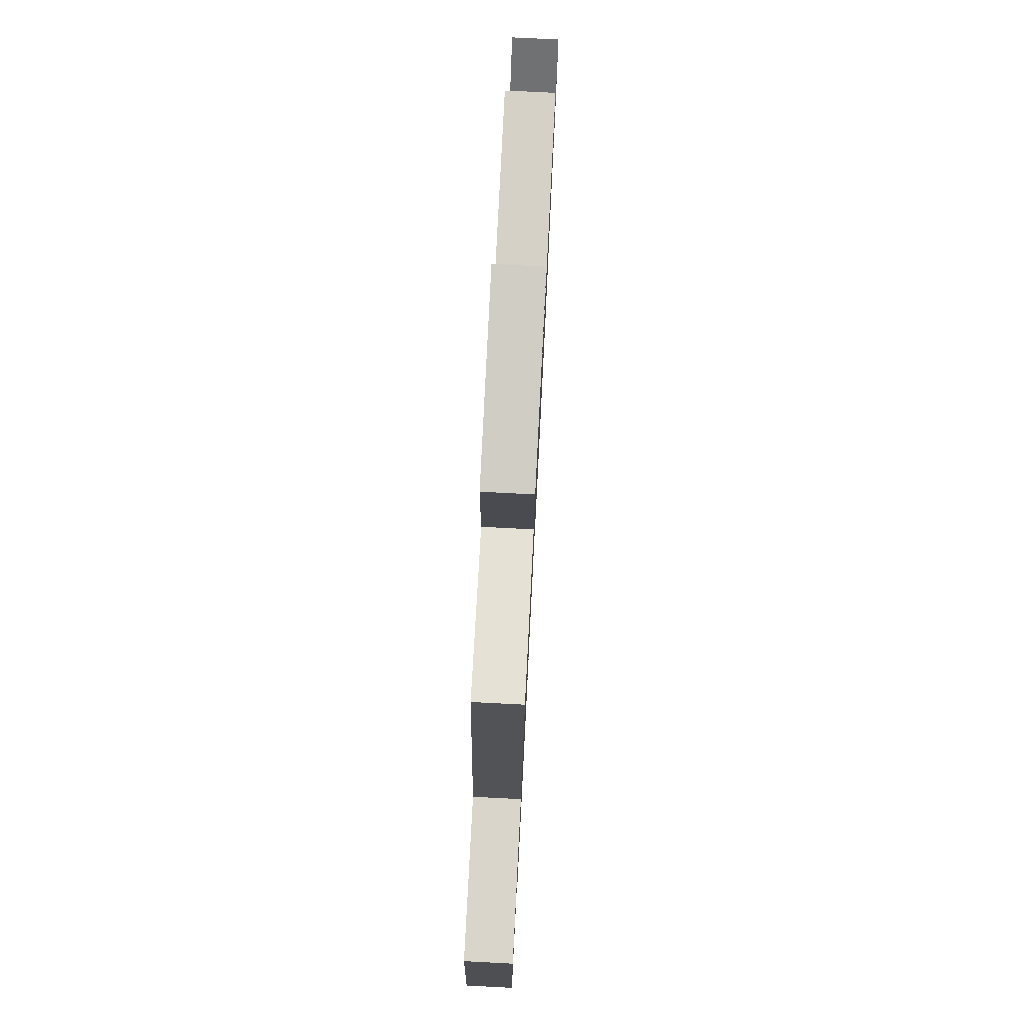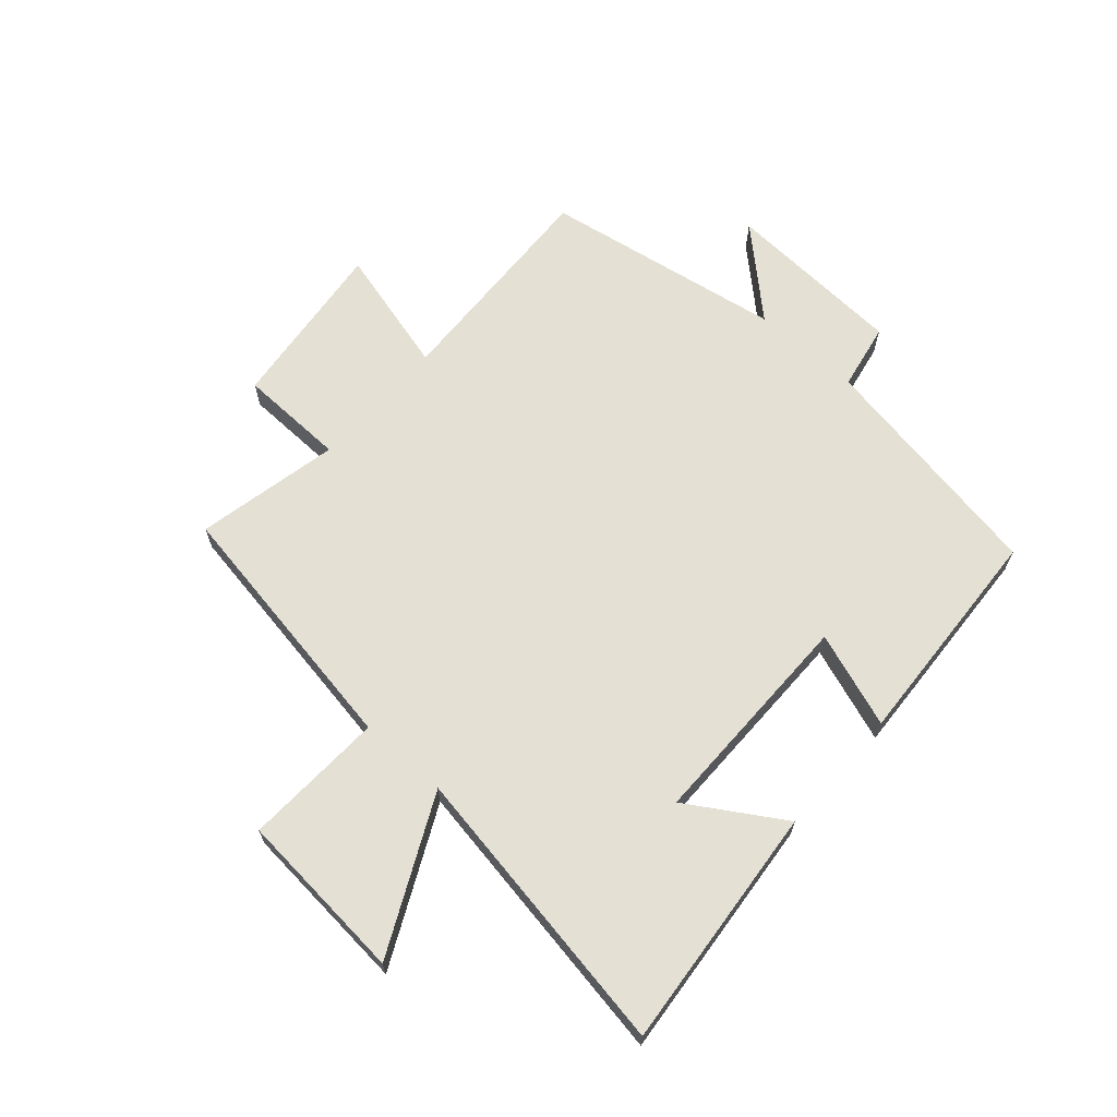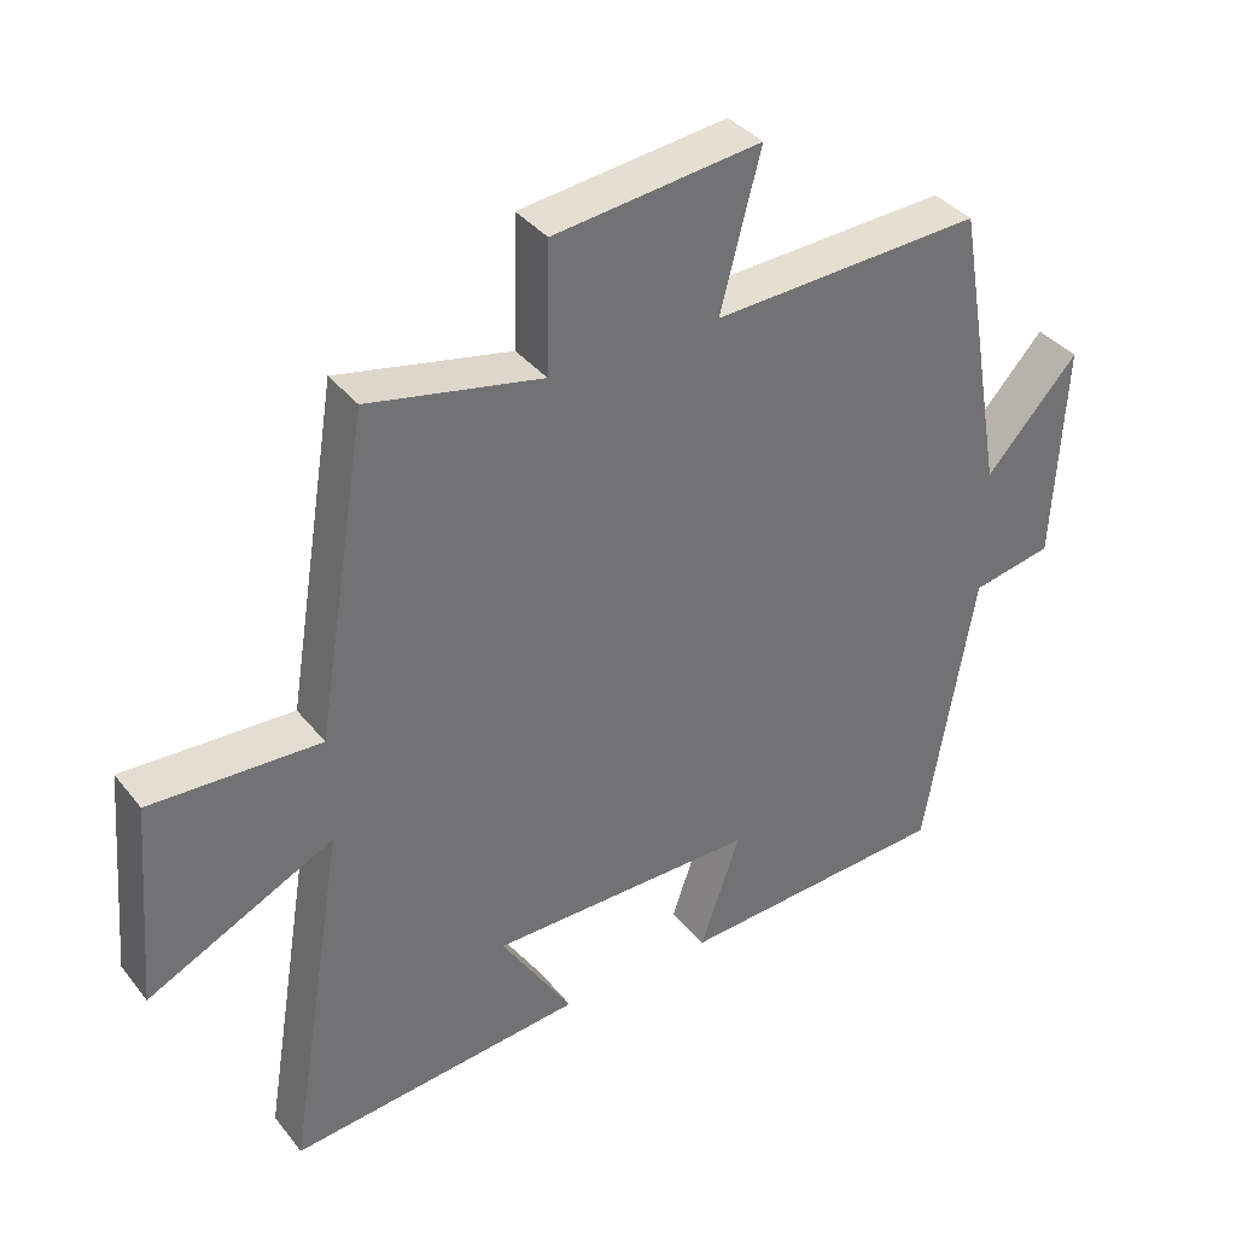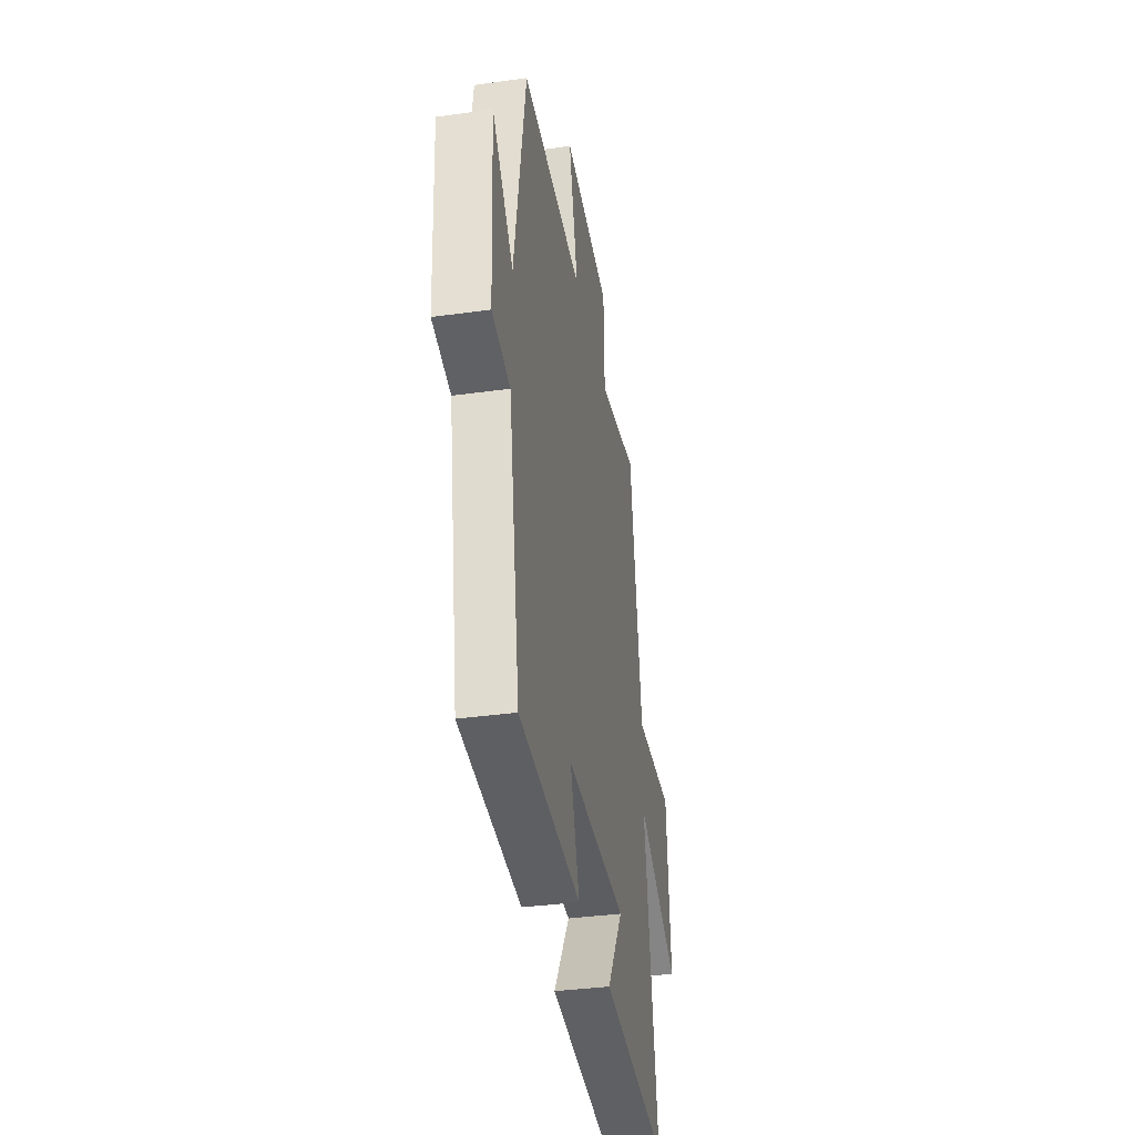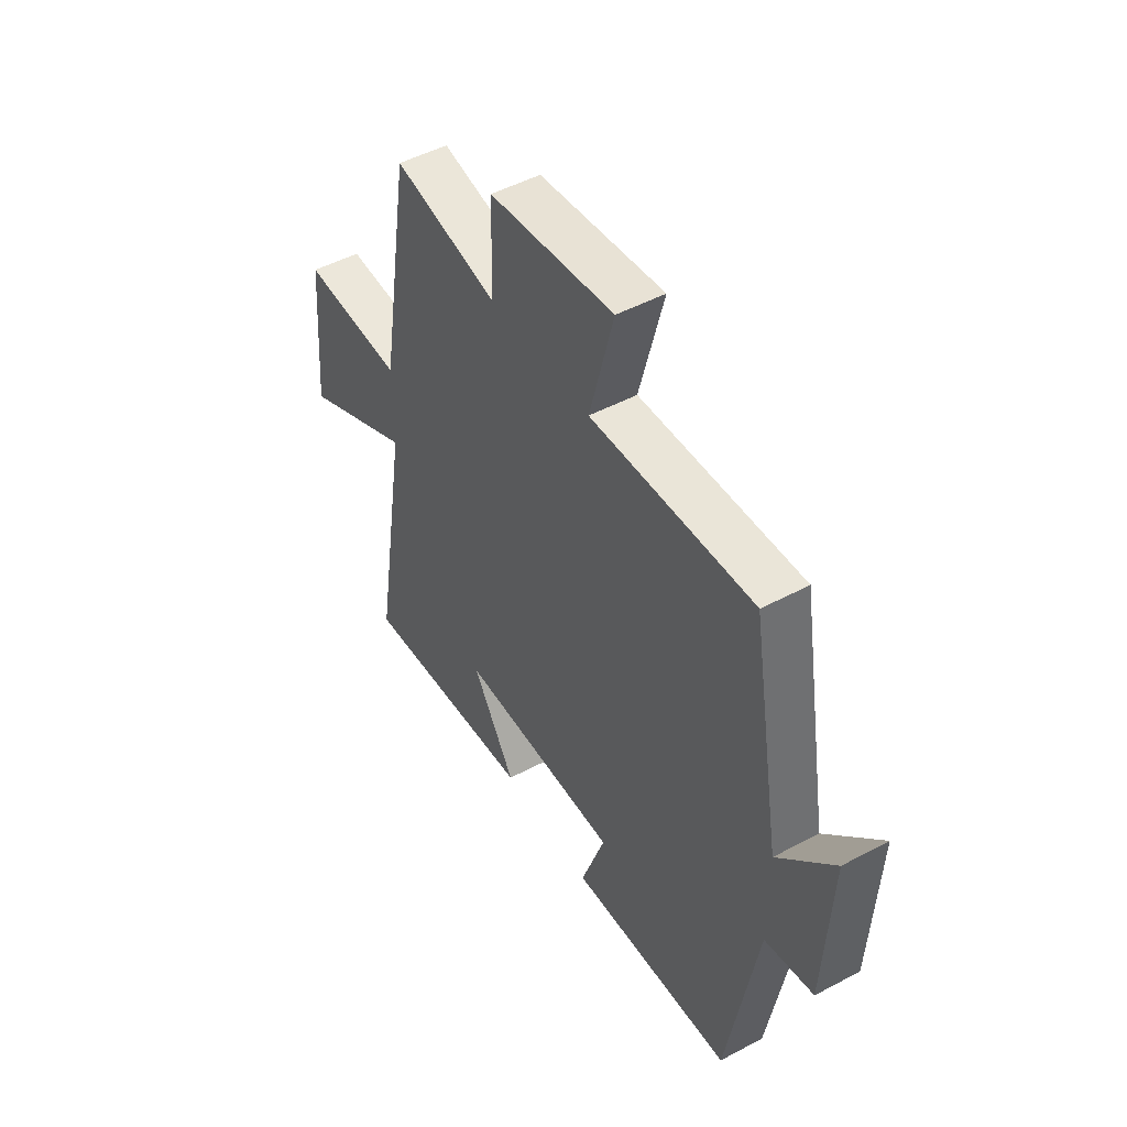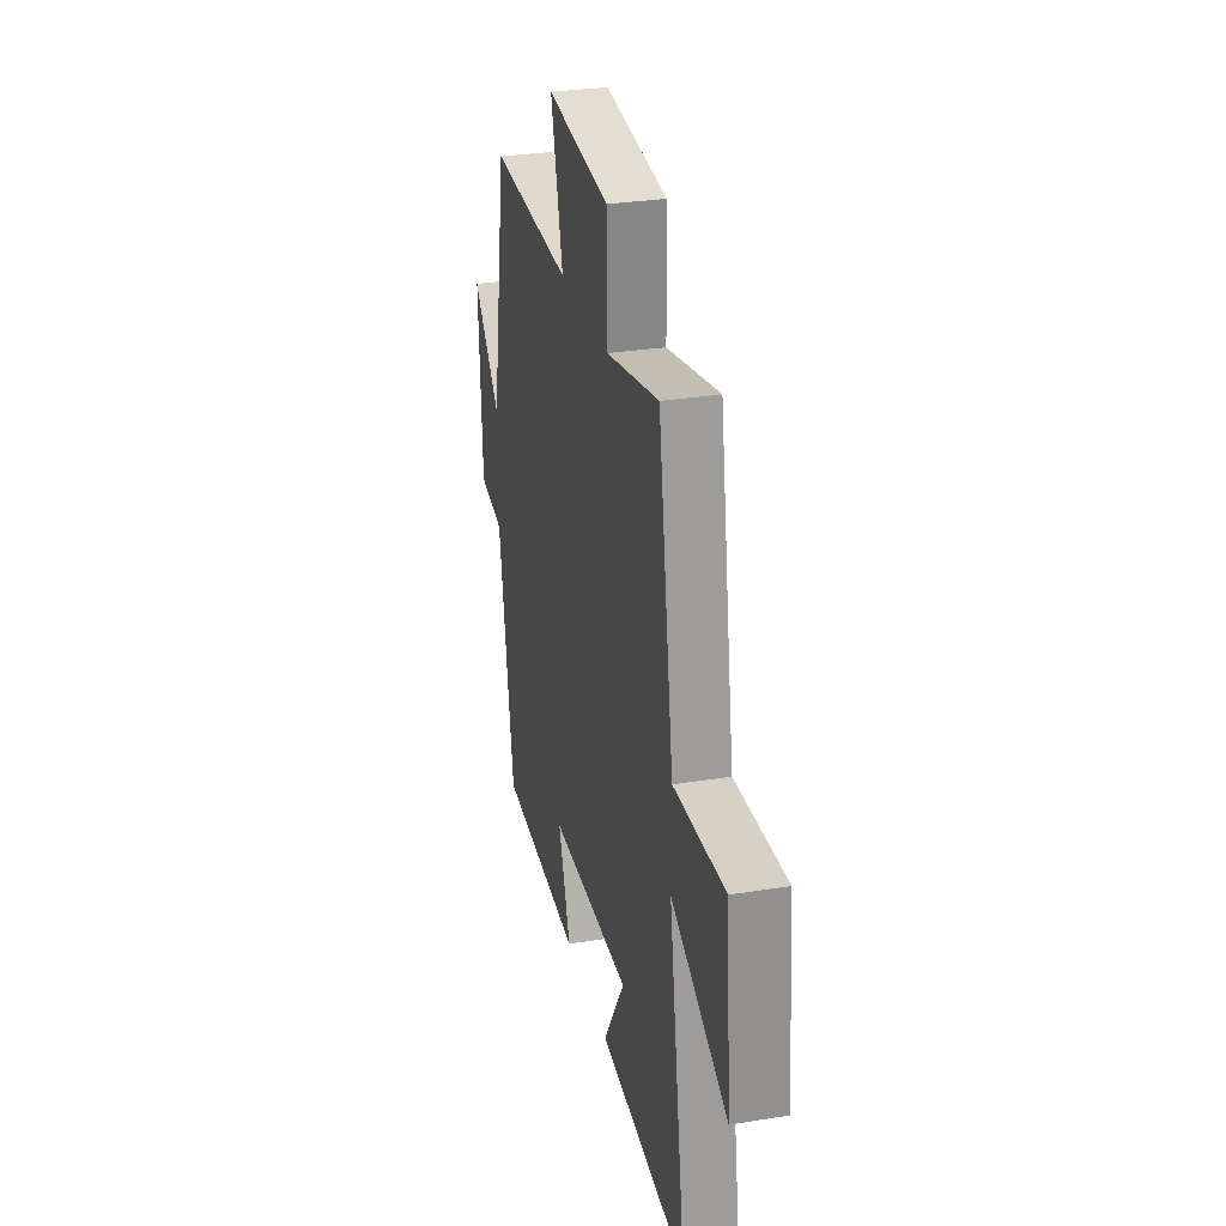
<metadata>
{"format":"obj","ext":"obj","renderer":"f3d","projection":"perspective","resolution":1024,"background":"white","views":[{"elev":76.8,"azim":92.9,"up":"+Z"},{"elev":66.0,"azim":131.7,"up":"+Y"},{"elev":36.9,"azim":146.6,"up":"+Z"},{"elev":-36.6,"azim":-79.8,"up":"+Z"},{"elev":48.9,"azim":-120.7,"up":"+Z"},{"elev":29.3,"azim":76.6,"up":"+Z"}]}
</metadata>
<code>
v -0.431 0.07 -0.477
v -0.5 0.07 -0.074
v -0.613 0.07 -0.052
v -0.629 0.07 0.254
v -0.5 0.07 0.112
v -0.43 0.07 0.518
v -0.053 0.07 0.5
v -0.109 0.07 0.715
v 0.181 0.07 0.681
v 0.185 0.07 0.5
v 0.428 0.07 0.55
v 0.5 0.07 0.107
v 0.737 0.07 0.117
v 0.761 0.07 -0.173
v 0.5 0.07 -0.045
v 0.581 0.07 -0.541
v 0.168 0.07 -0.5
v 0.268 0.07 -0.341
v -0.106 0.07 -0.339
v -0.05 0.07 -0.5
v -0.431 0 -0.477
v -0.5 0 -0.074
v -0.613 0 -0.052
v -0.629 0 0.254
v -0.5 0 0.112
v -0.43 0 0.518
v -0.053 0 0.5
v -0.109 0 0.715
v 0.181 0 0.681
v 0.185 0 0.5
v 0.428 0 0.55
v 0.5 0 0.107
v 0.737 0 0.117
v 0.761 0 -0.173
v 0.5 0 -0.045
v 0.581 0 -0.541
v 0.168 0 -0.5
v 0.268 0 -0.341
v -0.106 0 -0.339
v -0.05 0 -0.5
f 19 20 1 2
f 18 19 2
f 15 16 17 18
f 15 18 2
f 12 13 14 15
f 10 11 12 15
f 10 15 2 3
f 7 8 9 10
f 7 10 3
f 5 6 7
f 5 7 3
f 3 4 5
f 22 21 40 39
f 22 39 38
f 38 37 36 35
f 22 38 35
f 35 34 33 32
f 35 32 31 30
f 23 22 35 30
f 30 29 28 27
f 23 30 27
f 27 26 25
f 23 27 25
f 25 24 23
f 1 21 22 2
f 2 22 23 3
f 3 23 24 4
f 4 24 25 5
f 5 25 26 6
f 6 26 27 7
f 7 27 28 8
f 8 28 29 9
f 9 29 30 10
f 10 30 31 11
f 11 31 32 12
f 12 32 33 13
f 13 33 34 14
f 14 34 35 15
f 15 35 36 16
f 16 36 37 17
f 17 37 38 18
f 18 38 39 19
f 19 39 40 20
f 20 40 21 1

</code>
